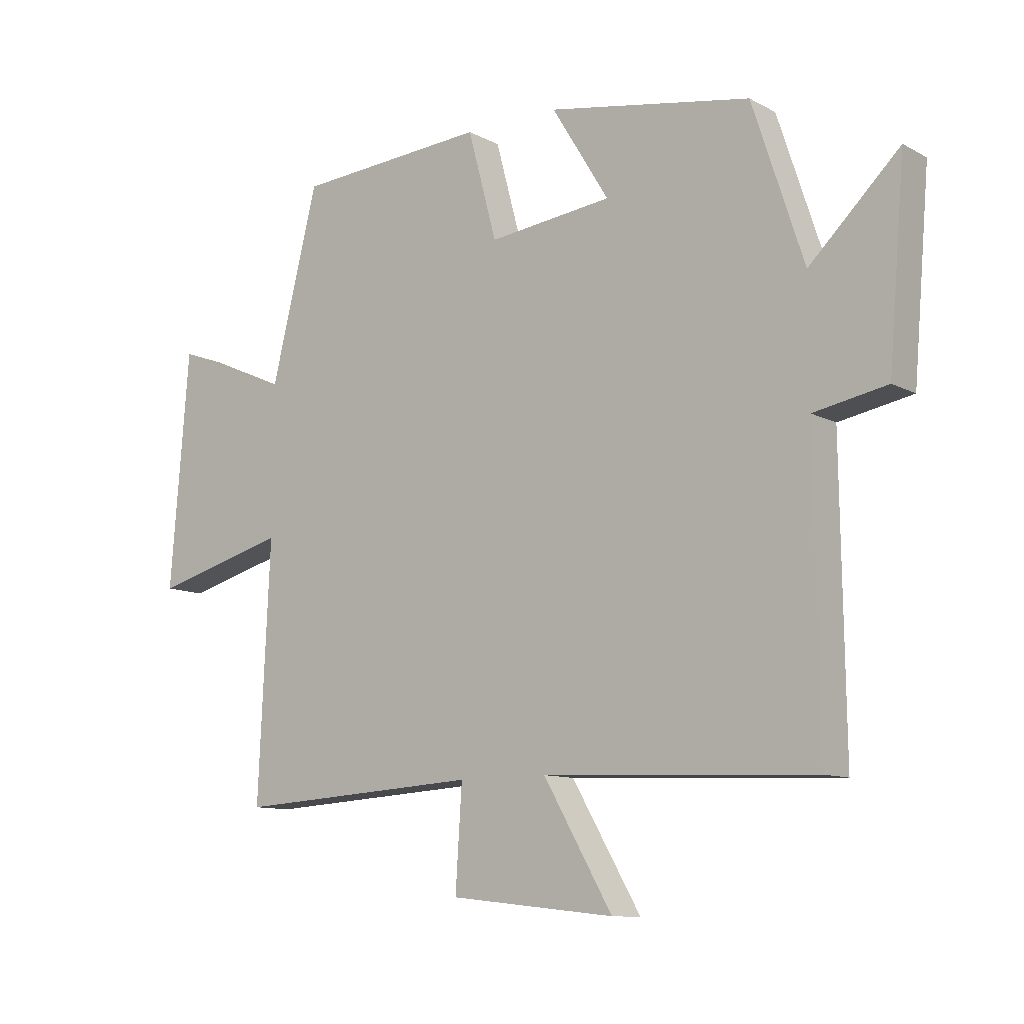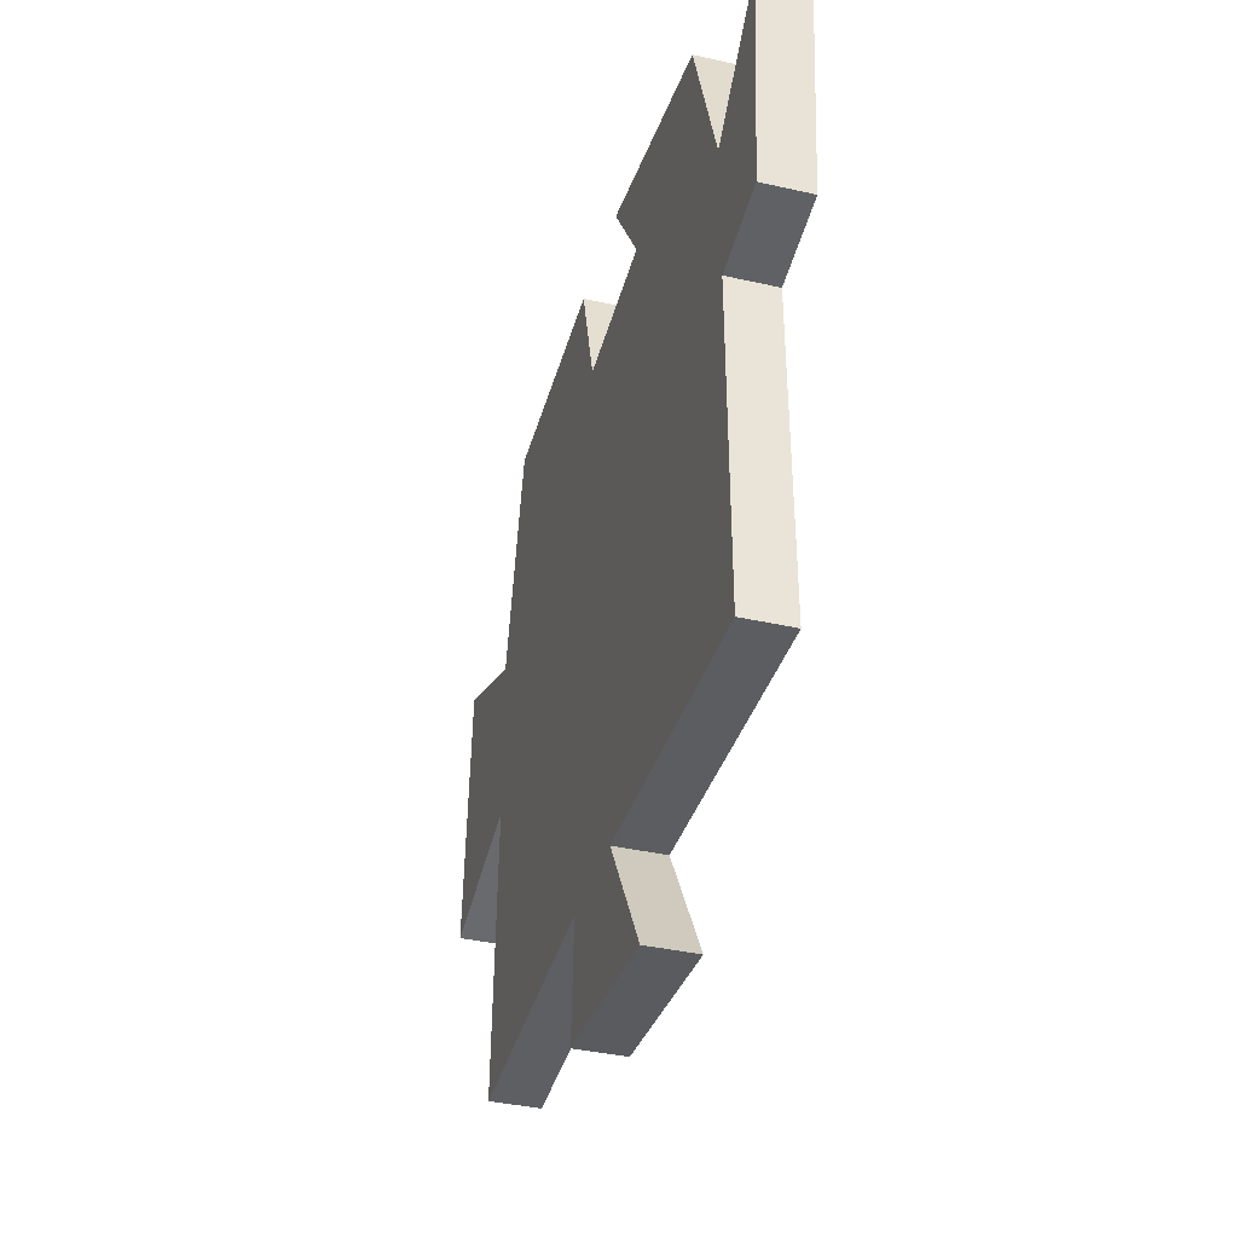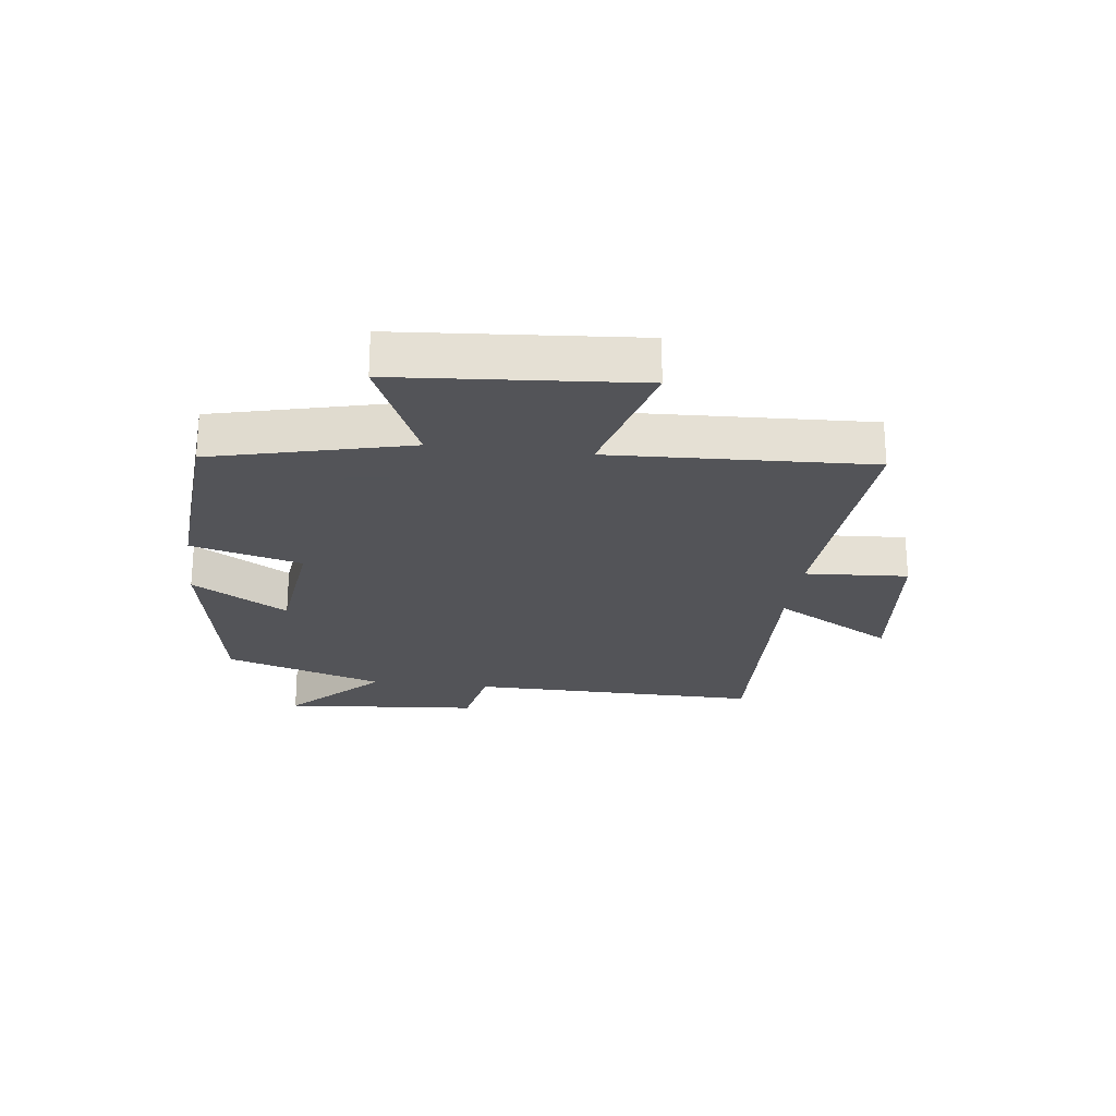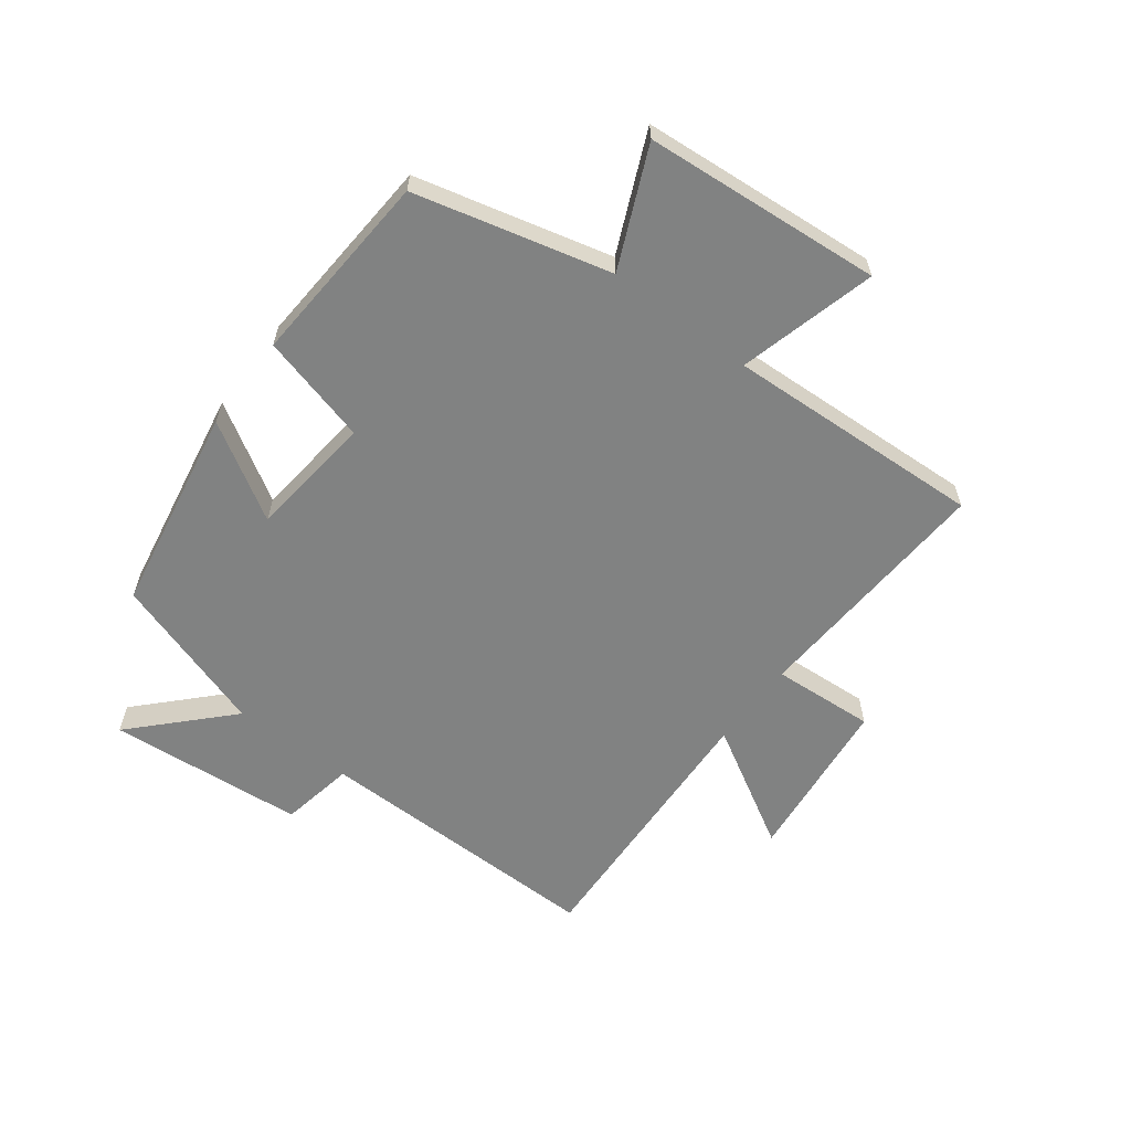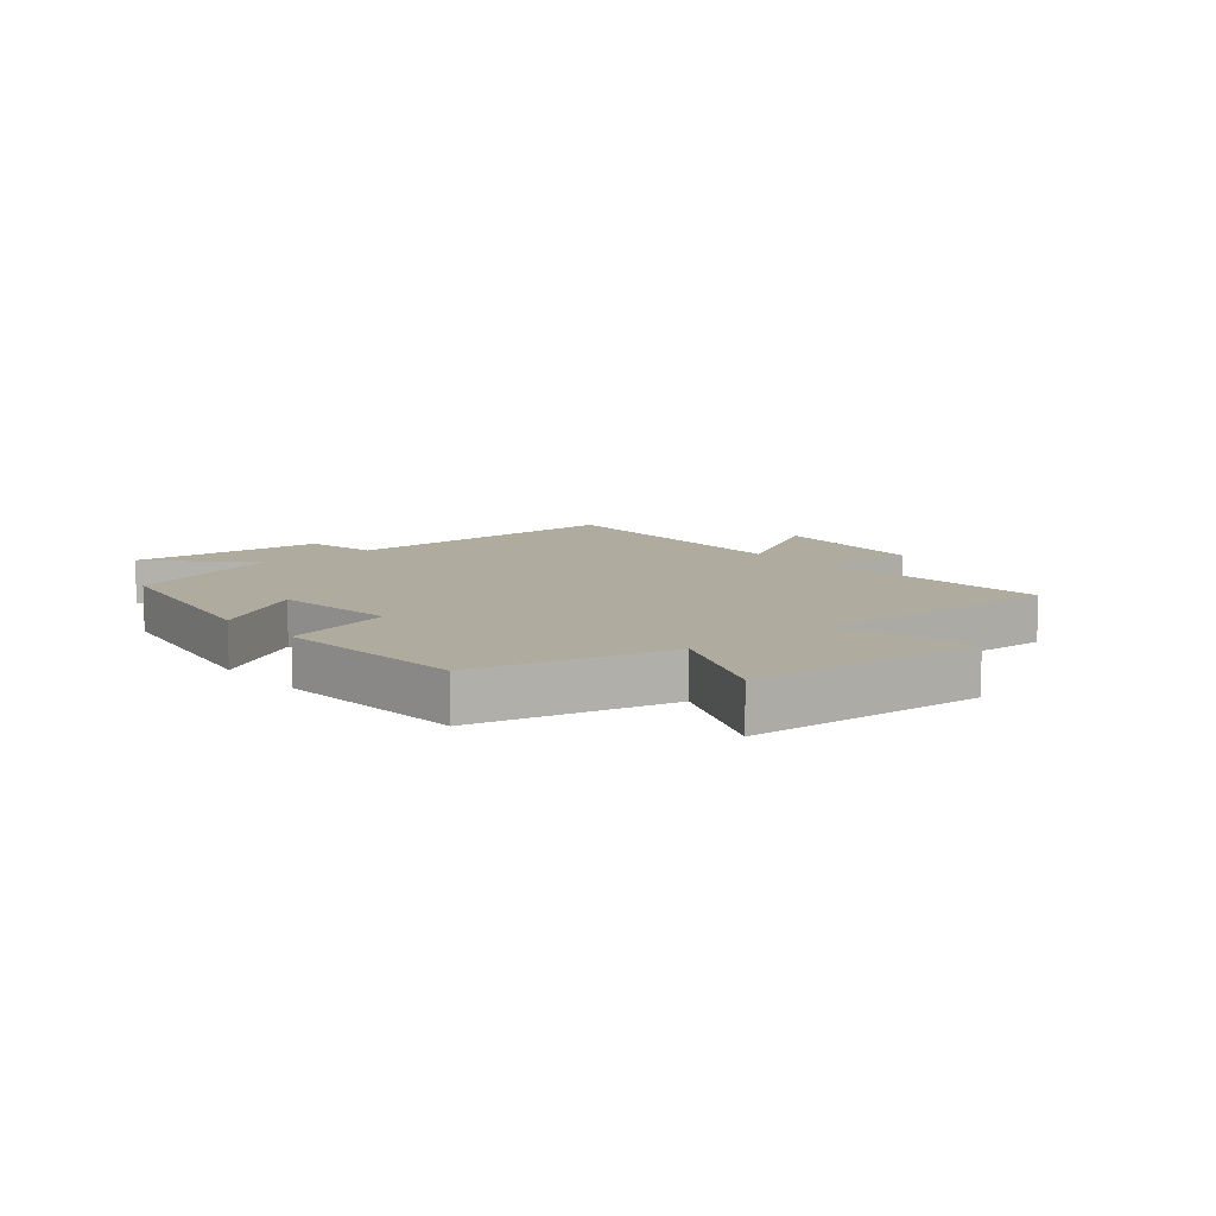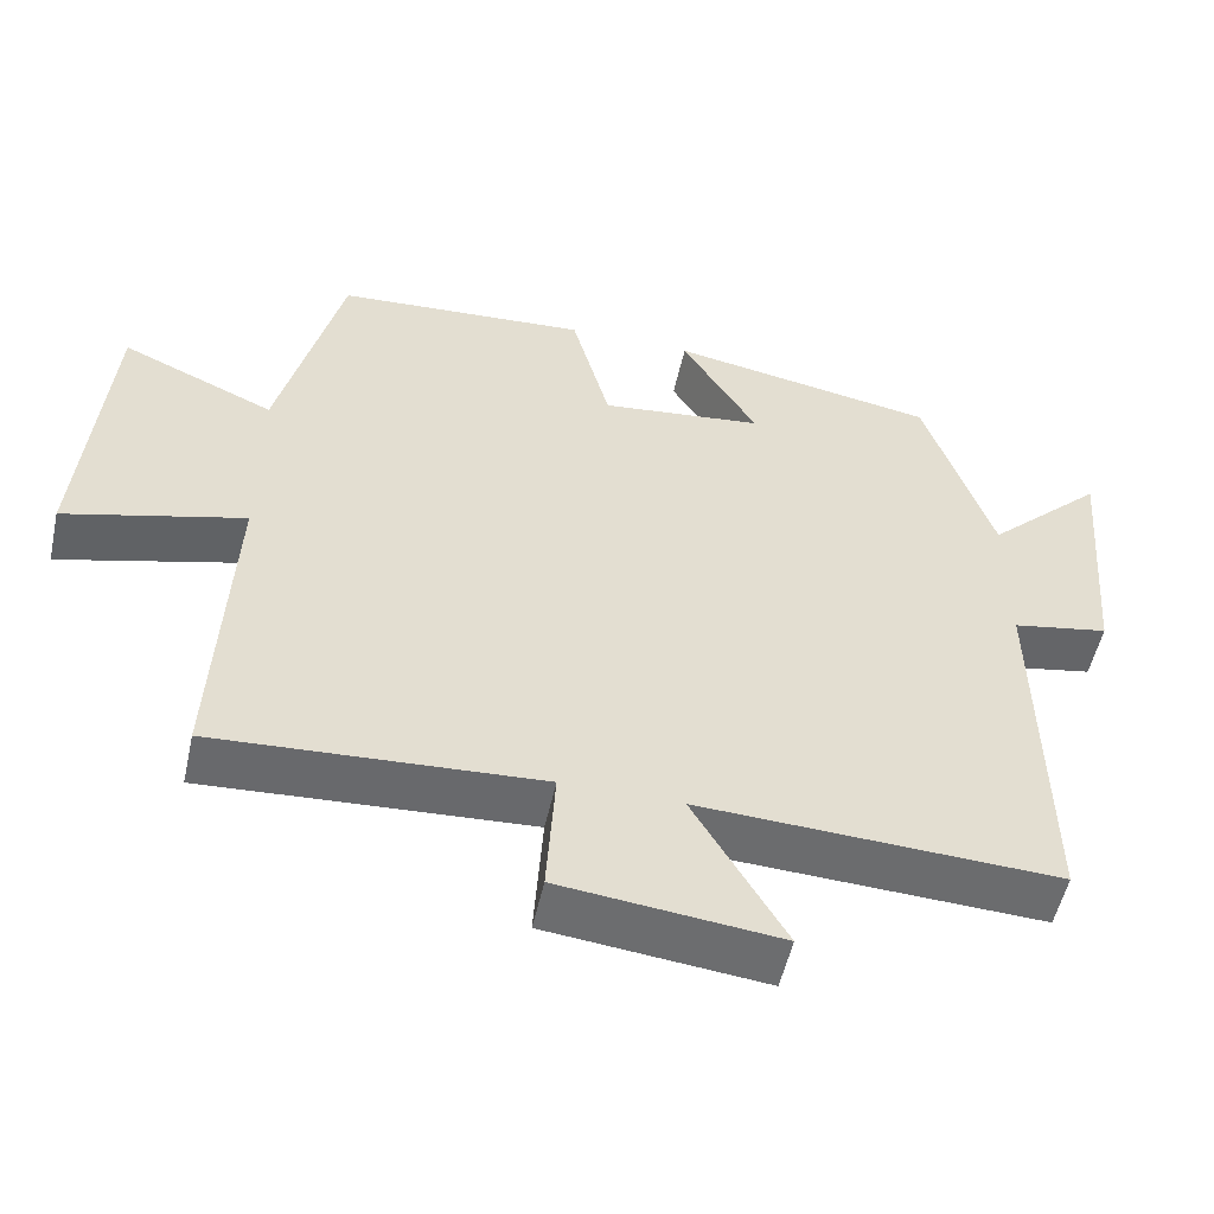
<metadata>
{"format":"obj","ext":"obj","renderer":"f3d","projection":"perspective","resolution":1024,"background":"white","views":[{"elev":-10.6,"azim":-142.4,"up":"+Z"},{"elev":-38.4,"azim":-106.0,"up":"+Z"},{"elev":-23.4,"azim":82.8,"up":"+Y"},{"elev":-60.6,"azim":53.0,"up":"+Y"},{"elev":9.7,"azim":49.7,"up":"+Y"},{"elev":-53.3,"azim":167.6,"up":"+Z"}]}
</metadata>
<code>
v -0.506 0.07 -0.52
v -0.5 0.07 -0.031
v -0.624 0.07 -0.008
v -0.652 0.07 0.32
v -0.5 0.07 0.173
v -0.413 0.07 0.439
v -0.068 0.07 0.5
v -0.165 0.07 0.341
v 0.045 0.07 0.317
v 0.094 0.07 0.5
v 0.419 0.07 0.478
v 0.5 0.07 0.153
v 0.697 0.07 0.24
v 0.729 0.07 -0.156
v 0.5 0.07 -0.095
v 0.52 0.07 -0.525
v 0.105 0.07 -0.5
v 0.116 0.07 -0.671
v -0.164 0.07 -0.701
v -0.047 0.07 -0.5
v -0.506 0 -0.52
v -0.5 0 -0.031
v -0.624 0 -0.008
v -0.652 0 0.32
v -0.5 0 0.173
v -0.413 0 0.439
v -0.068 0 0.5
v -0.165 0 0.341
v 0.045 0 0.317
v 0.094 0 0.5
v 0.419 0 0.478
v 0.5 0 0.153
v 0.697 0 0.24
v 0.729 0 -0.156
v 0.5 0 -0.095
v 0.52 0 -0.525
v 0.105 0 -0.5
v 0.116 0 -0.671
v -0.164 0 -0.701
v -0.047 0 -0.5
f 17 18 19 20
f 15 16 17
f 15 17 20
f 12 13 14 15
f 9 10 11 12
f 8 9 12 15
f 5 6 7 8
f 5 8 15 20
f 2 3 4 5
f 20 1 2
f 2 5 20
f 40 39 38 37
f 37 36 35
f 40 37 35
f 35 34 33 32
f 32 31 30 29
f 35 32 29 28
f 28 27 26 25
f 40 35 28 25
f 25 24 23 22
f 22 21 40
f 40 25 22
f 1 21 22 2
f 2 22 23 3
f 3 23 24 4
f 4 24 25 5
f 5 25 26 6
f 6 26 27 7
f 7 27 28 8
f 8 28 29 9
f 9 29 30 10
f 10 30 31 11
f 11 31 32 12
f 12 32 33 13
f 13 33 34 14
f 14 34 35 15
f 15 35 36 16
f 16 36 37 17
f 17 37 38 18
f 18 38 39 19
f 19 39 40 20
f 20 40 21 1

</code>
